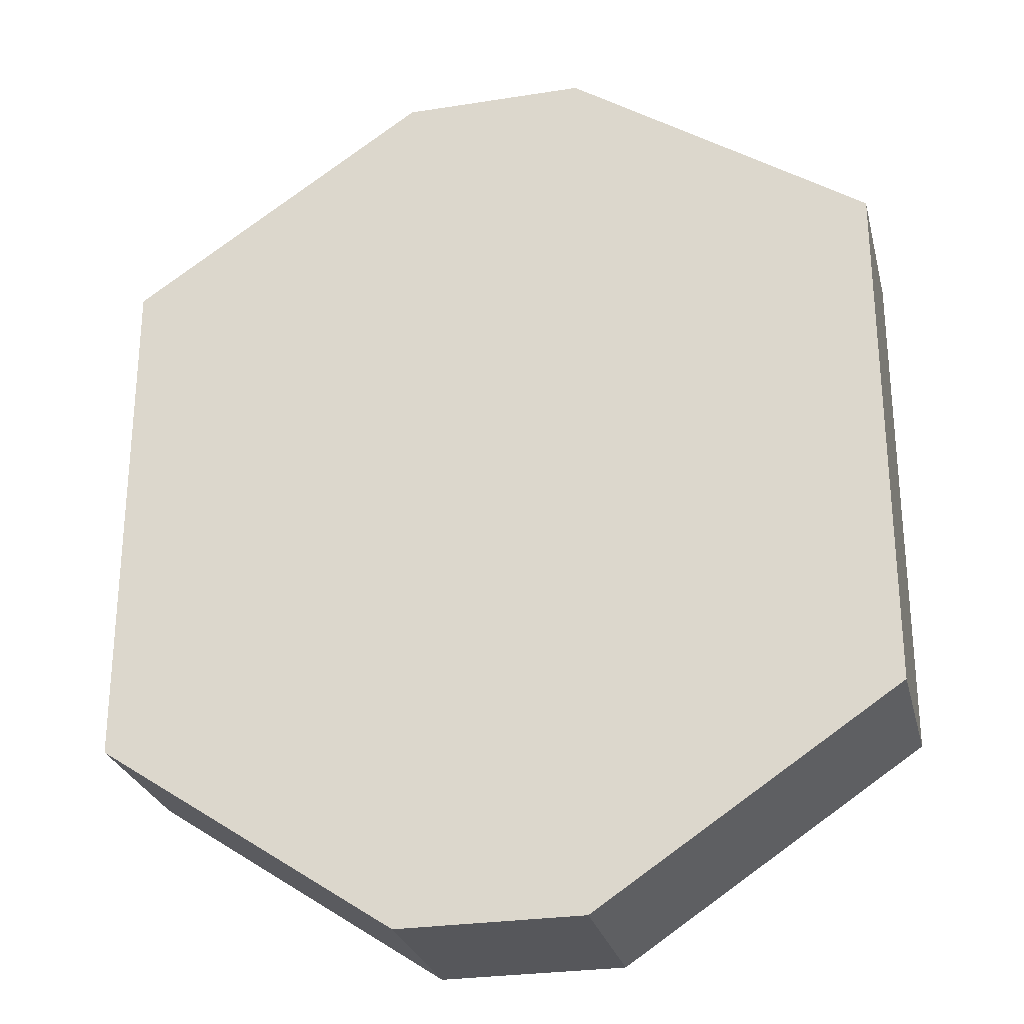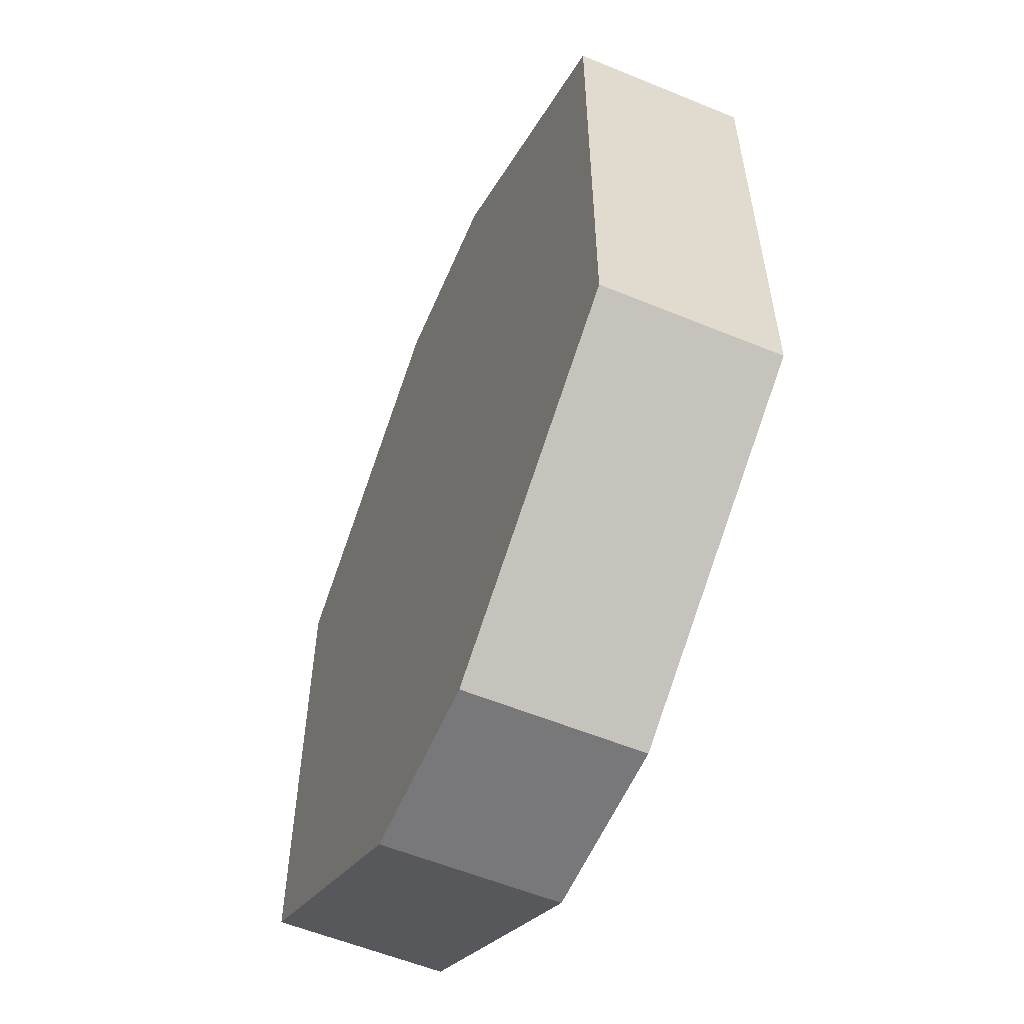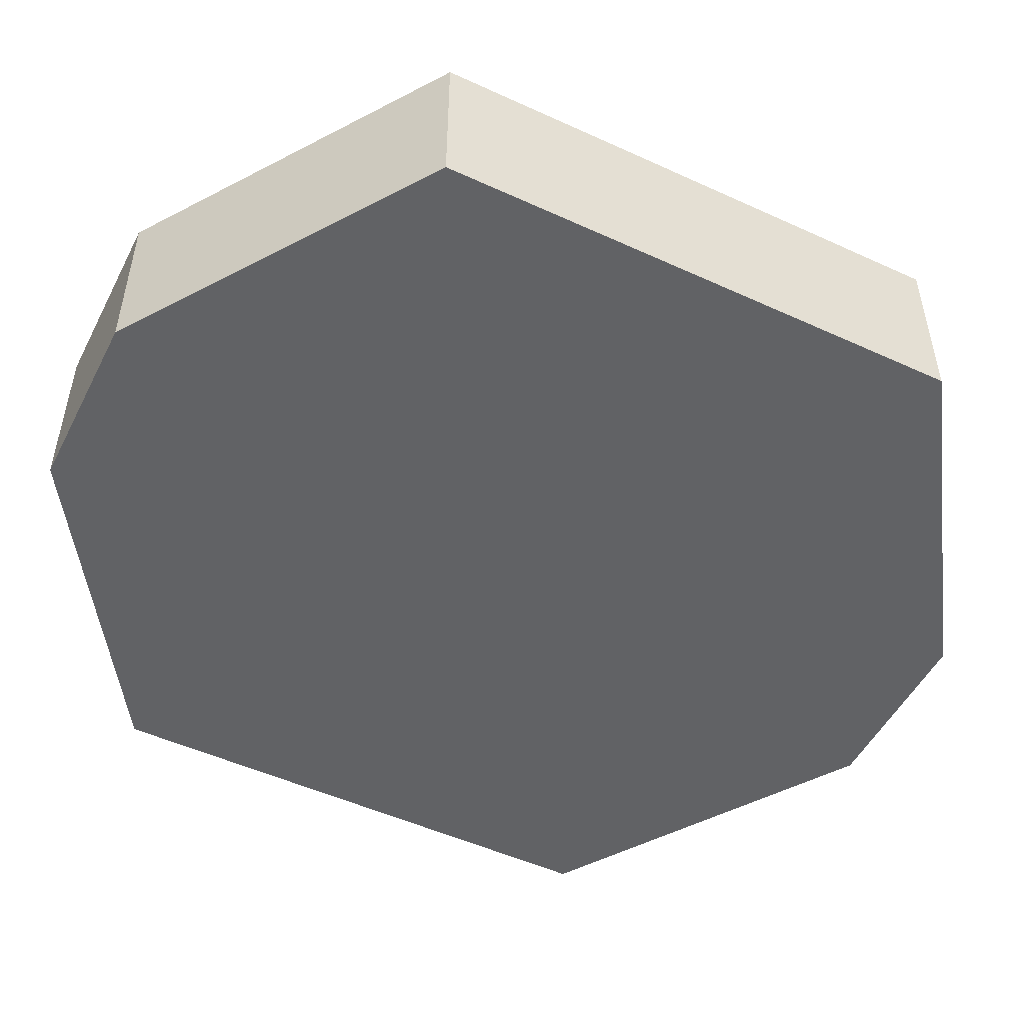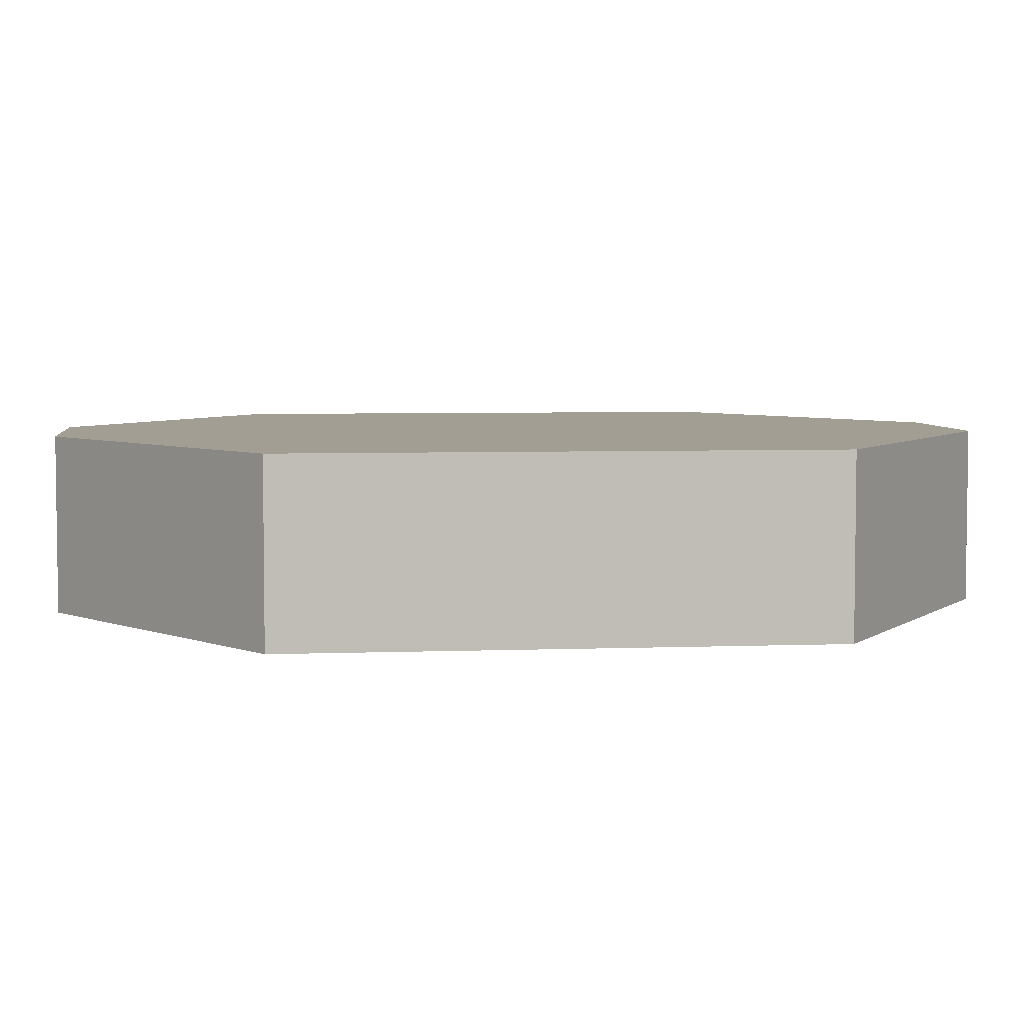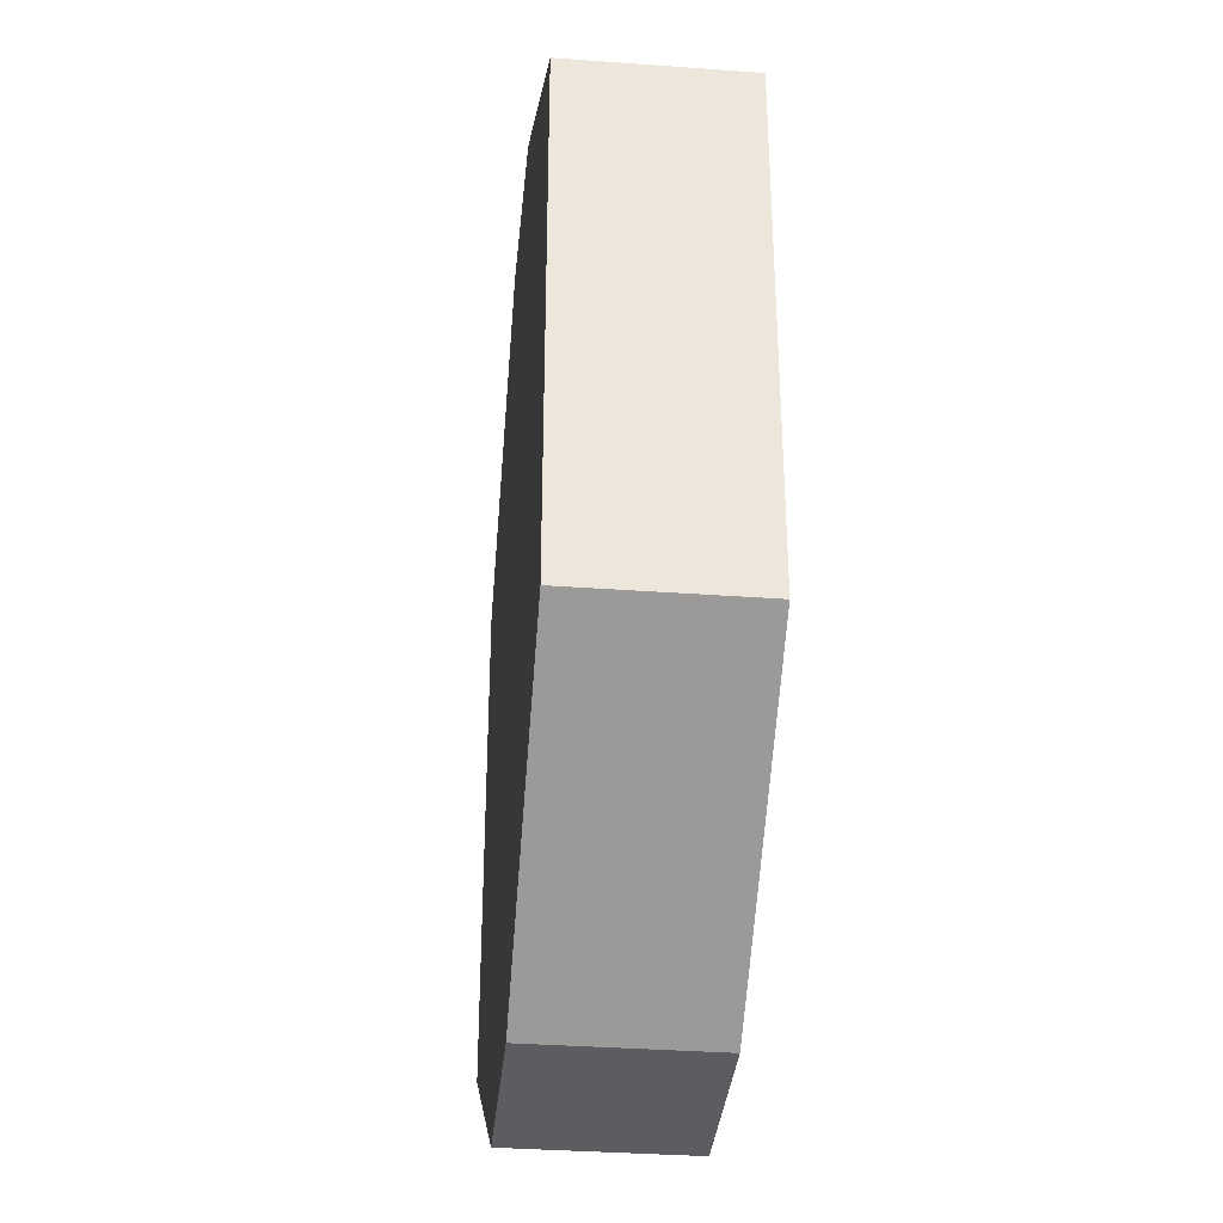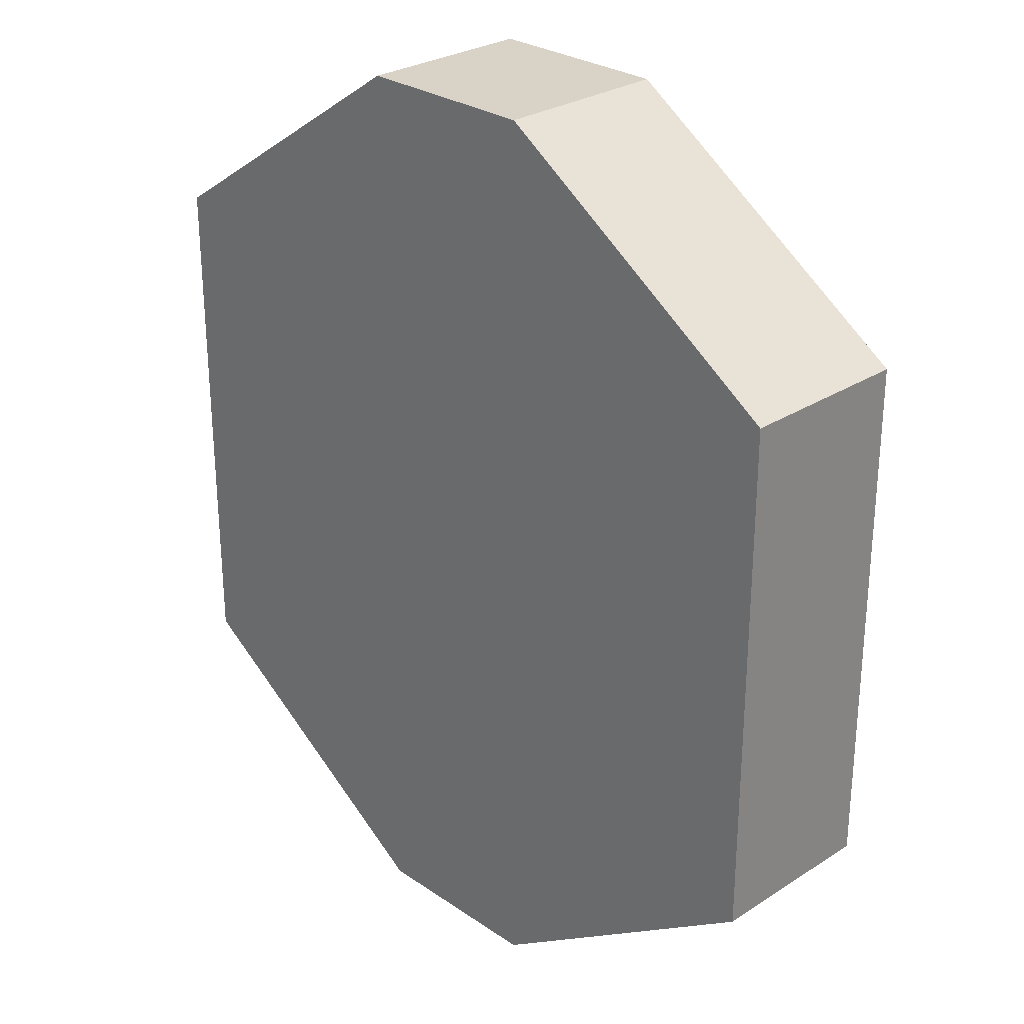
<metadata>
{"format":"obj","ext":"obj","renderer":"f3d","projection":"perspective","resolution":1024,"background":"white","views":[{"elev":-27.1,"azim":13.7,"up":"+Z"},{"elev":-57.5,"azim":66.9,"up":"+Z"},{"elev":-50.6,"azim":-116.6,"up":"+Y"},{"elev":5.0,"azim":-96.7,"up":"+Y"},{"elev":-35.5,"azim":84.5,"up":"+Z"},{"elev":28.0,"azim":-134.2,"up":"+Z"}]}
</metadata>
<code>
g body_1
v 0.005279 0.01 -0.02654
v 0.005279 0 -0.02654
v -0.005279 0 -0.02654
v -0.005279 0.01 -0.02654
v -0.005279 0.01 -0.02654
v -0.005279 0 -0.02654
v -0.0225 0 -0.01503
v -0.0225 0.01 -0.01503
v -0.0225 0.01 -0.01503
v -0.0225 0 -0.01503
v -0.0225 0 0.01503
v -0.0225 0.01 0.01503
v -0.0225 0.01 0.01503
v -0.0225 0 0.01503
v -0.005279 0 0.02654
v -0.005279 0.01 0.02654
v -0.005279 0.01 0.02654
v -0.005279 0 0.02654
v 0.005279 0 0.02654
v 0.005279 0.01 0.02654
v -0.005279 0.01 0.02654
v -0.005279 0.01 -0.02654
v -0.0225 0.01 -0.01503
v 0.005279 0.01 -0.02654
v 0.005279 0.01 0.02654
v 0.0225 0.01 0.01503
v -0.0225 0.01 0.01503
v 0.0225 0.01 -0.01503
v -0.005279 0 -0.02654
v -0.005279 0 0.02654
v -0.0225 0 0.01503
v 0.005279 0 0.02654
v 0.005279 0 -0.02654
v 0.0225 0 -0.01503
v 0.0225 0 0.01503
v -0.0225 0 -0.01503
v 0.005279 0.01 0.02654
v 0.005279 0 0.02654
v 0.0225 0 0.01503
v 0.0225 0.01 0.01503
v 0.0225 0.01 0.01503
v 0.0225 0 0.01503
v 0.0225 0 -0.01503
v 0.0225 0.01 -0.01503
v 0.0225 0.01 -0.01503
v 0.0225 0 -0.01503
v 0.005279 0 -0.02654
v 0.005279 0.01 -0.02654
f 3 1 2
f 1 3 4
f 5 7 8
f 7 5 6
f 9 11 12
f 11 9 10
f 13 15 16
f 15 13 14
f 19 17 18
f 17 19 20
f 37 39 40
f 39 37 38
f 43 41 42
f 41 43 44
f 47 45 46
f 45 47 48
f 25 24 22
f 21 23 27
f 26 24 25
f 23 21 22
f 22 21 25
f 24 26 28
f 30 29 32
f 33 32 29
f 31 29 30
f 32 34 35
f 29 31 36
f 34 32 33

</code>
